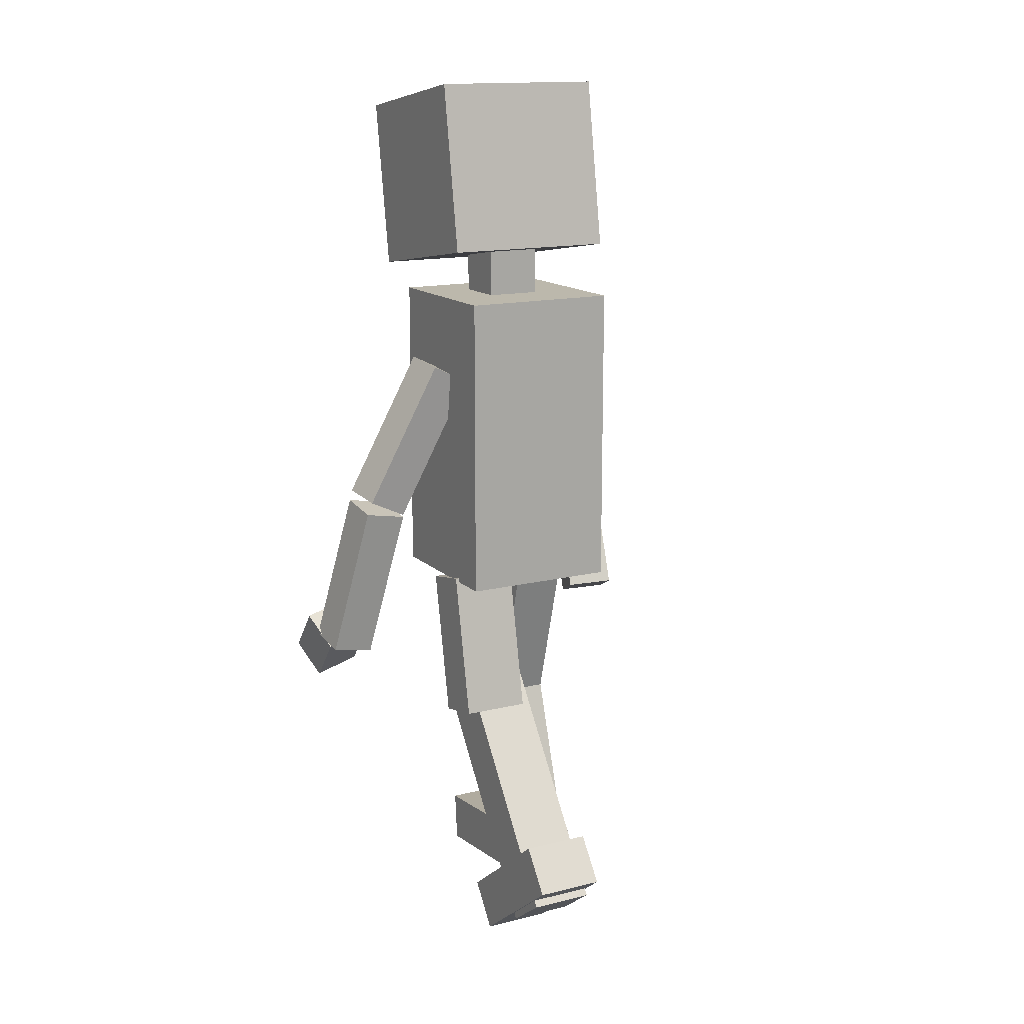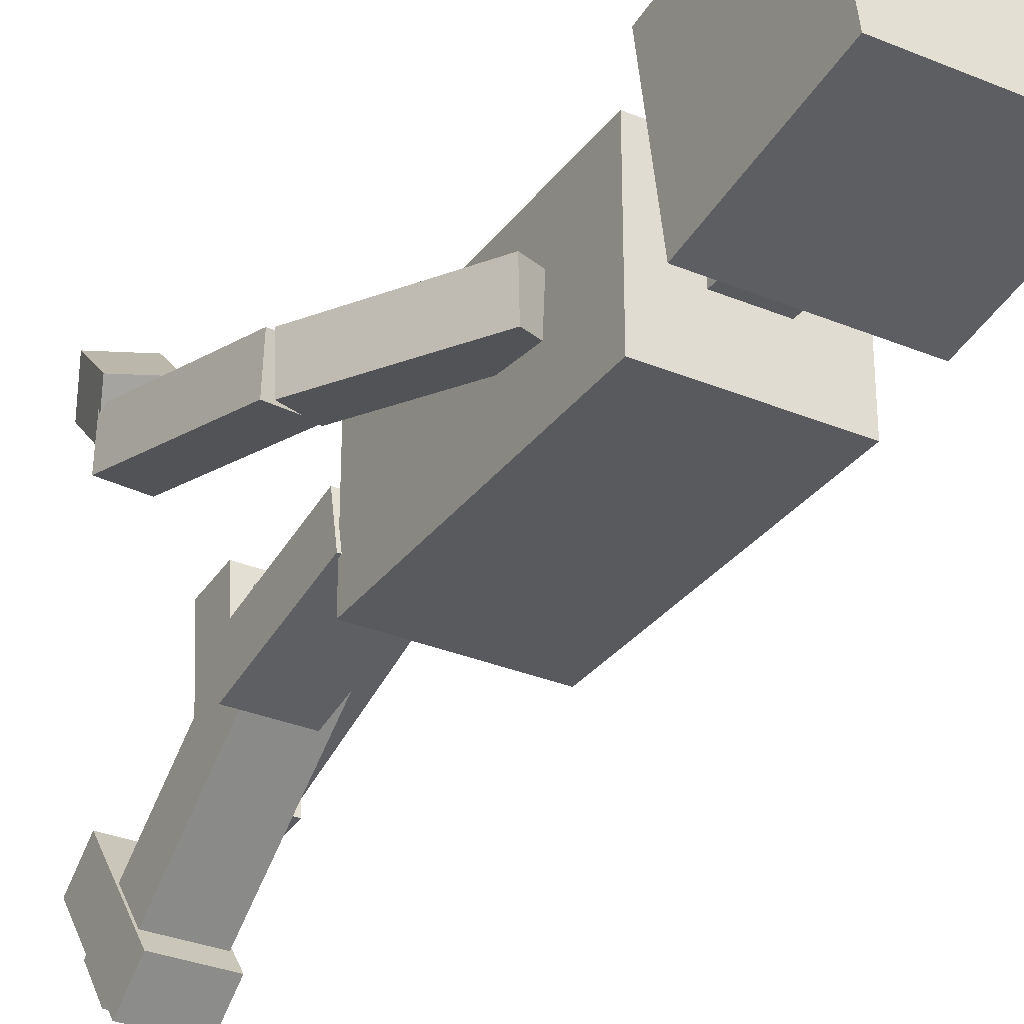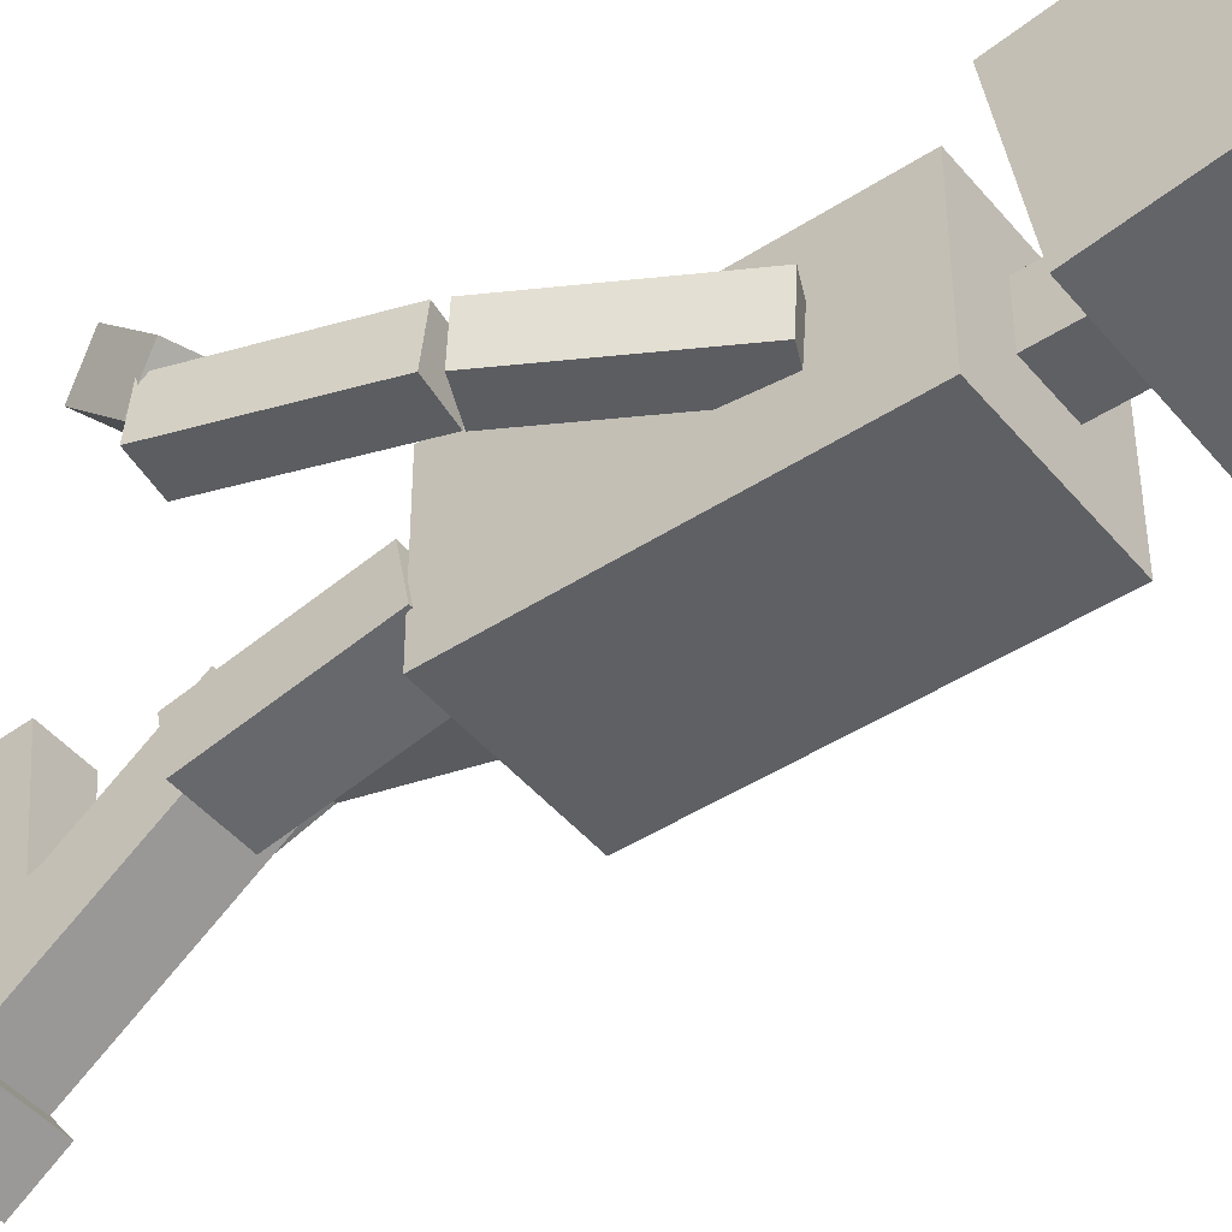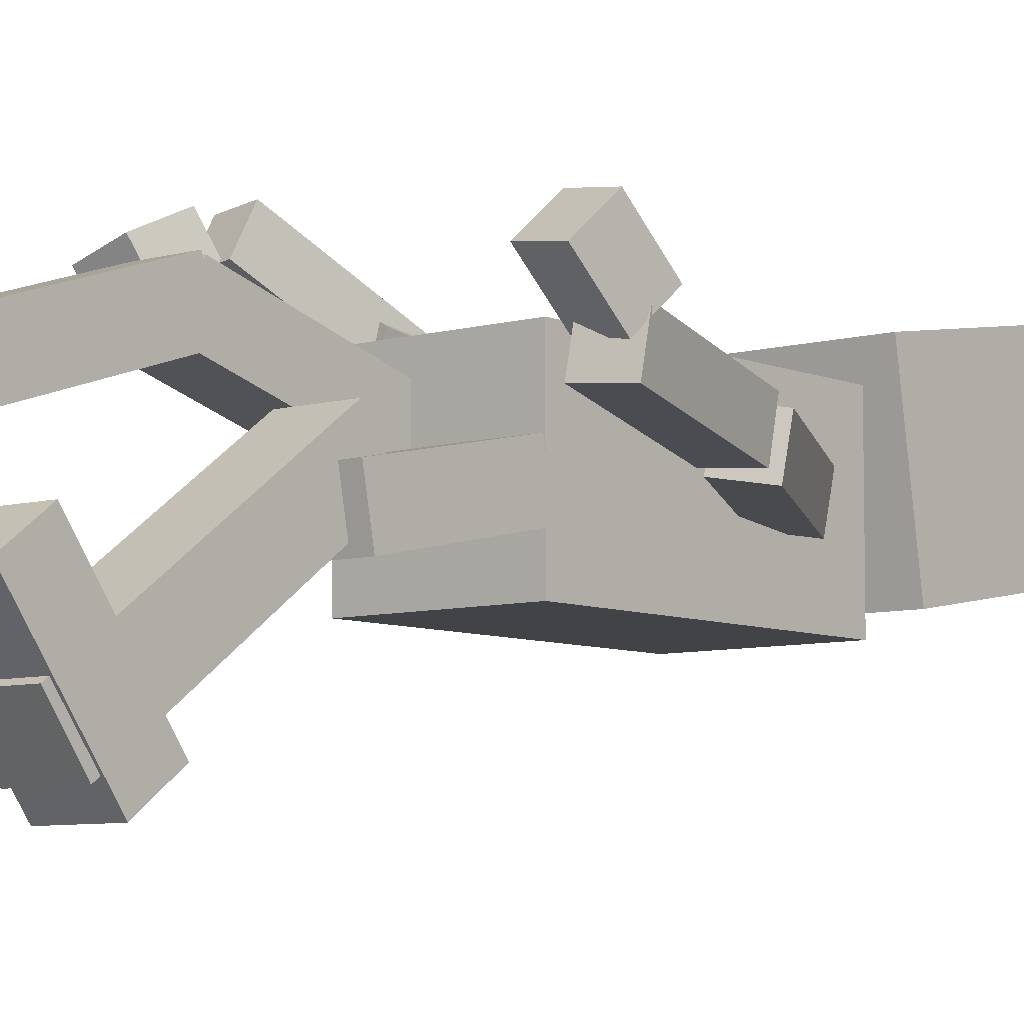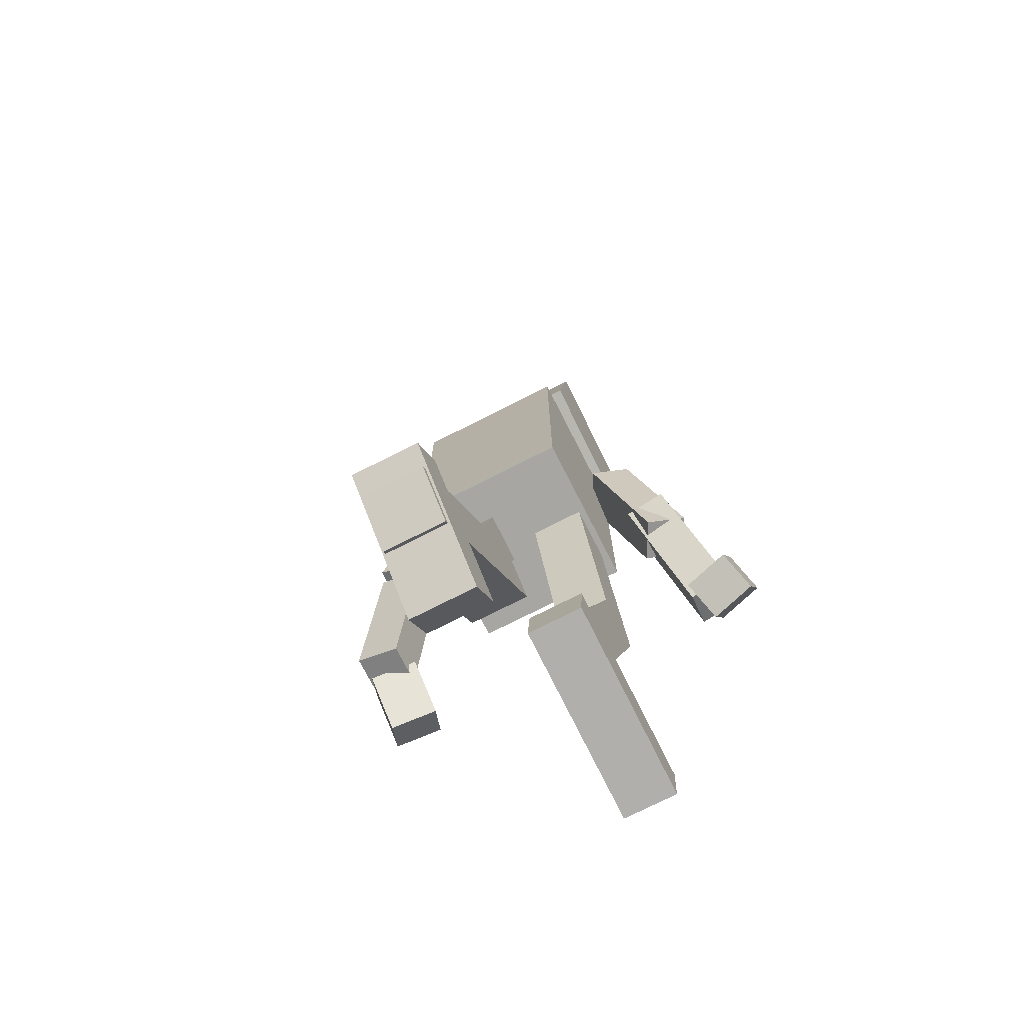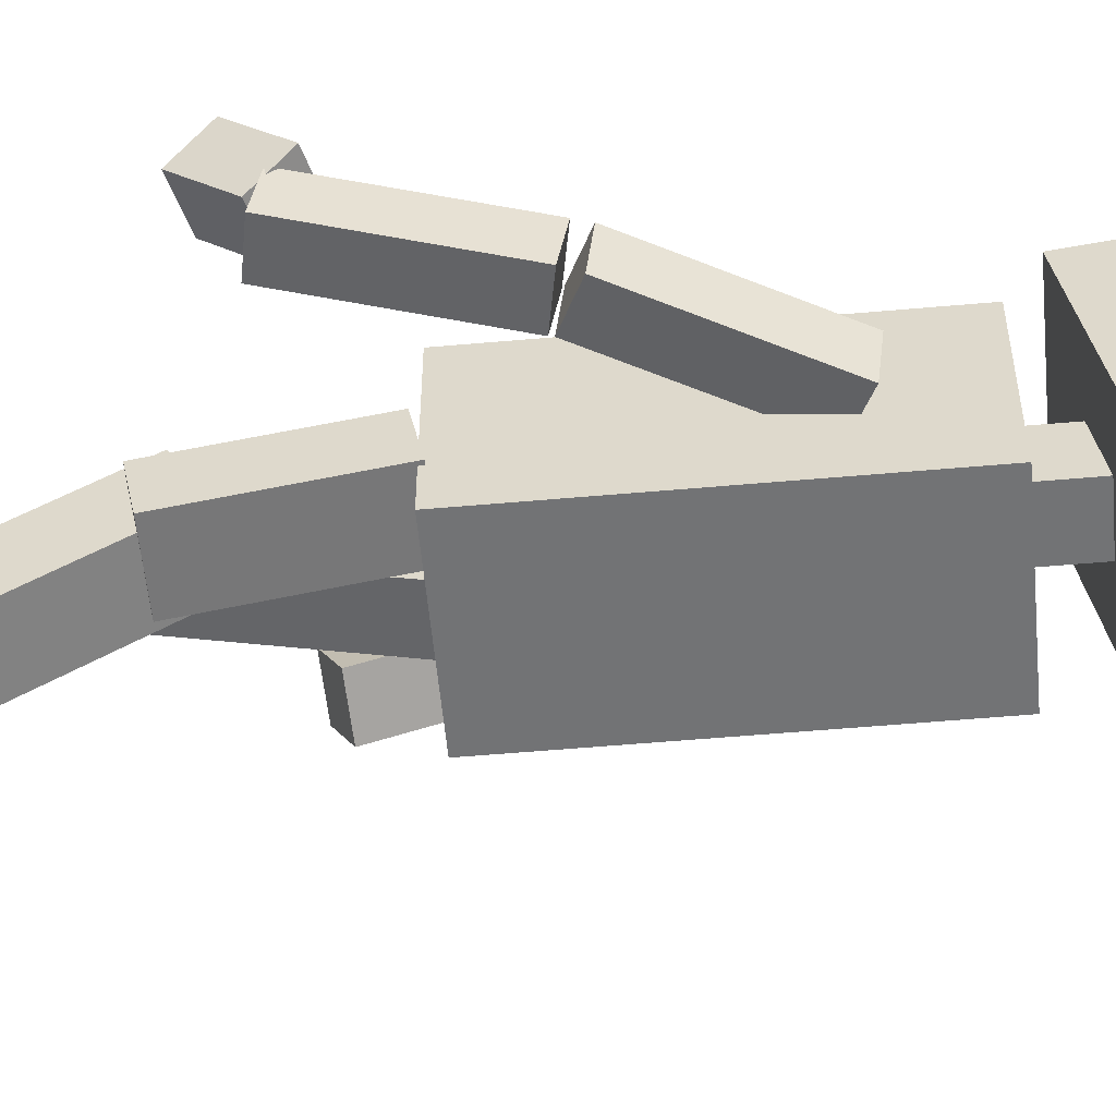
<metadata>
{"format":"obj","ext":"obj","renderer":"f3d","projection":"perspective","resolution":1024,"background":"white","views":[{"elev":14.6,"azim":151.6,"up":"+Y"},{"elev":-31.6,"azim":149.5,"up":"+Z"},{"elev":-45.2,"azim":126.9,"up":"+Z"},{"elev":-7.1,"azim":39.5,"up":"+Z"},{"elev":-74.1,"azim":-153.0,"up":"+Y"},{"elev":-55.7,"azim":95.3,"up":"+Z"}]}
</metadata>
<code>
o Cube.015_Cube.026
v -2.3 -0.6865 1.029
v -2.332 -0.1986 1.241
v -2.724 -0.1766 1.132
v -2.692 -0.6645 0.9195
v -2.202 -0.5392 0.7049
v -2.233 -0.05134 0.9171
v -2.626 -0.02935 0.8079
v -2.594 -0.5172 0.5957
f 1 2 3 4
f 5 8 7 6
f 1 5 6 2
f 2 6 7 3
f 3 7 8 4
f 5 1 4 8
o Cube.014_Cube.025
v -2.202 0.8691 0.8642
v -2.371 0.8268 0.5397
v -2.058 0.6987 0.393
v -1.889 0.7409 0.7175
v -1.853 2.115 0.5198
v -2.022 2.072 0.1953
v -1.71 1.944 0.04865
v -1.54 1.987 0.3731
f 9 10 11 12
f 13 16 15 14
f 9 13 14 10
f 10 14 15 11
f 11 15 16 12
f 13 9 12 16
o Cube.013_Cube.024
v -2.507 0.1285 1.27
v -2.523 -0.04714 0.9464
v -2.161 -0.1174 0.9668
v -2.146 0.05819 1.29
v -2.247 1.277 0.6338
v -2.263 1.102 0.3102
v -1.902 1.031 0.3305
v -1.886 1.207 0.6541
f 17 18 19 20
f 21 24 23 22
f 17 21 22 18
f 18 22 23 19
f 19 23 24 20
f 21 17 20 24
o Cube.011_Cube.022
v 0.6668 -0.5931 0.1991
v 0.635 -0.9759 0.5686
v 0.2426 -0.8835 0.6307
v 0.2744 -0.5007 0.2612
v 0.7651 -0.3504 0.459
v 0.7334 -0.7331 0.8286
v 0.341 -0.6407 0.8907
v 0.3727 -0.2579 0.5212
f 25 26 27 28
f 29 32 31 30
f 25 29 30 26
f 26 30 31 27
f 27 31 32 28
f 29 25 28 32
o Cube.010_Cube.021
v 0.6984 -0.5619 0.008524
v 0.7143 -0.5005 0.3715
v 0.3531 -0.5683 0.3989
v 0.3372 -0.6297 0.03587
v 0.439 0.7349 -0.1994
v 0.4549 0.7963 0.1636
v 0.09376 0.7284 0.1909
v 0.07781 0.667 -0.1721
f 33 34 35 36
f 37 40 39 38
f 33 37 38 34
f 34 38 39 35
f 35 39 40 36
f 37 33 36 40
o Cube.009_Cube.020
v 0.4246 0.8572 -0.2658
v 0.4612 0.9037 0.09788
v 0.1333 0.7444 0.1513
v 0.09666 0.6978 -0.2124
v -0.1713 2.052 -0.3588
v -0.1346 2.099 0.004931
v -0.4626 1.939 0.05835
v -0.4992 1.893 -0.3054
f 41 42 43 44
f 45 48 47 46
f 41 45 46 42
f 42 46 47 43
f 43 47 48 44
f 45 41 44 48
o Cube.008_Cube.019
v -1.147 -2.706 -0.3317
v -1.147 -3.146 -0.3711
v -1.588 -3.146 -0.3711
v -1.588 -2.706 -0.3317
v -1.147 -2.849 1.266
v -1.147 -3.289 1.227
v -1.588 -3.289 1.227
v -1.588 -2.849 1.266
f 49 50 51 52
f 53 56 55 54
f 49 53 54 50
f 50 54 55 51
f 51 55 56 52
f 53 49 52 56
o Cube.007_Cube.018
v -1.147 -2.742 -0.2128
v -1.147 -2.877 0.2077
v -1.588 -2.877 0.2077
v -1.588 -2.742 -0.2128
v -1.147 -1.215 0.2781
v -1.147 -1.35 0.6985
v -1.588 -1.35 0.6985
v -1.588 -1.215 0.2781
f 57 58 59 60
f 61 64 63 62
f 57 61 62 58
f 58 62 63 59
f 59 63 64 60
f 61 57 60 64
o Cube.006_Cube.017
v -1.147 -1.442 0.2558
v -1.147 -1.324 0.6812
v -1.588 -1.324 0.6812
v -1.588 -1.442 0.2558
v -1.147 0.1031 -0.174
v -1.147 0.2214 0.2515
v -1.588 0.2214 0.2515
v -1.588 0.1031 -0.174
f 65 66 67 68
f 69 72 71 70
f 65 69 70 66
f 66 70 71 67
f 67 71 72 68
f 69 65 68 72
o Cube.005_Cube.016
v -0.4279 -3.221 -0.8843
v -0.4279 -2.878 -0.6272
v -0.9907 -2.878 -0.6272
v -0.9907 -3.221 -0.8843
v -0.4279 -2.468 -1.889
v -0.4279 -2.125 -1.632
v -0.9907 -2.125 -1.632
v -0.9907 -2.468 -1.889
f 73 74 75 76
f 77 80 79 78
f 73 77 78 74
f 74 78 79 75
f 75 79 80 76
f 77 73 76 80
o Cube.004_Cube.015
v -0.4482 -2.655 -1.744
v -0.4482 -2.935 -1.359
v -0.9705 -2.935 -1.359
v -0.9705 -2.655 -1.744
v -0.4482 -0.7877 -0.3877
v -0.4482 -1.068 -0.00233
v -0.9705 -1.068 -0.00233
v -0.9705 -0.7877 -0.3877
f 81 82 83 84
f 85 88 87 86
f 81 85 86 82
f 82 86 87 83
f 83 87 88 84
f 85 81 84 88
o Cube.003_Cube.014
v -0.3077 -1.129 -0.7114
v -0.3077 -1.212 -0.2911
v -0.8705 -1.212 -0.2911
v -0.8705 -1.129 -0.7114
v -0.3077 0.1028 -0.4659
v -0.3077 0.01901 -0.04564
v -0.8705 0.01901 -0.04564
v -0.8705 0.1028 -0.4659
f 89 90 91 92
f 93 96 95 94
f 89 93 94 90
f 90 94 95 91
f 91 95 96 92
f 93 89 92 96
o Cube.002_Cube.013
v -0.2694 3.092 -0.6218
v -0.2694 2.86 0.798
v -1.708 2.86 0.798
v -1.708 3.092 -0.6218
v -0.2694 4.512 -0.3893
v -0.2694 4.28 1.031
v -1.708 4.28 1.031
v -1.708 4.512 -0.3893
f 97 98 99 100
f 101 104 103 102
f 97 101 102 98
f 98 102 103 99
f 99 103 104 100
f 101 97 100 104
o Cube.001_Cube.012
v -0.7636 2.632 -0.3112
v -0.7636 2.632 0.1393
v -1.214 2.632 0.1393
v -1.214 2.632 -0.3112
v -0.7636 3.112 -0.3112
v -0.7636 3.112 0.1393
v -1.214 3.112 0.1393
v -1.214 3.112 -0.3112
f 105 106 107 108
f 109 112 111 110
f 105 109 110 106
f 106 110 111 107
f 107 111 112 108
f 109 105 108 112
o Cube_Cube.011
v -0.334 0.0688 -0.8095
v -0.334 0.0688 0.5001
v -1.644 0.0688 0.5001
v -1.644 0.0688 -0.8095
v -0.334 2.652 -0.8095
v -0.334 2.652 0.5001
v -1.644 2.652 0.5001
v -1.644 2.652 -0.8095
f 113 114 115 116
f 117 120 119 118
f 113 117 118 114
f 114 118 119 115
f 115 119 120 116
f 117 113 116 120

</code>
